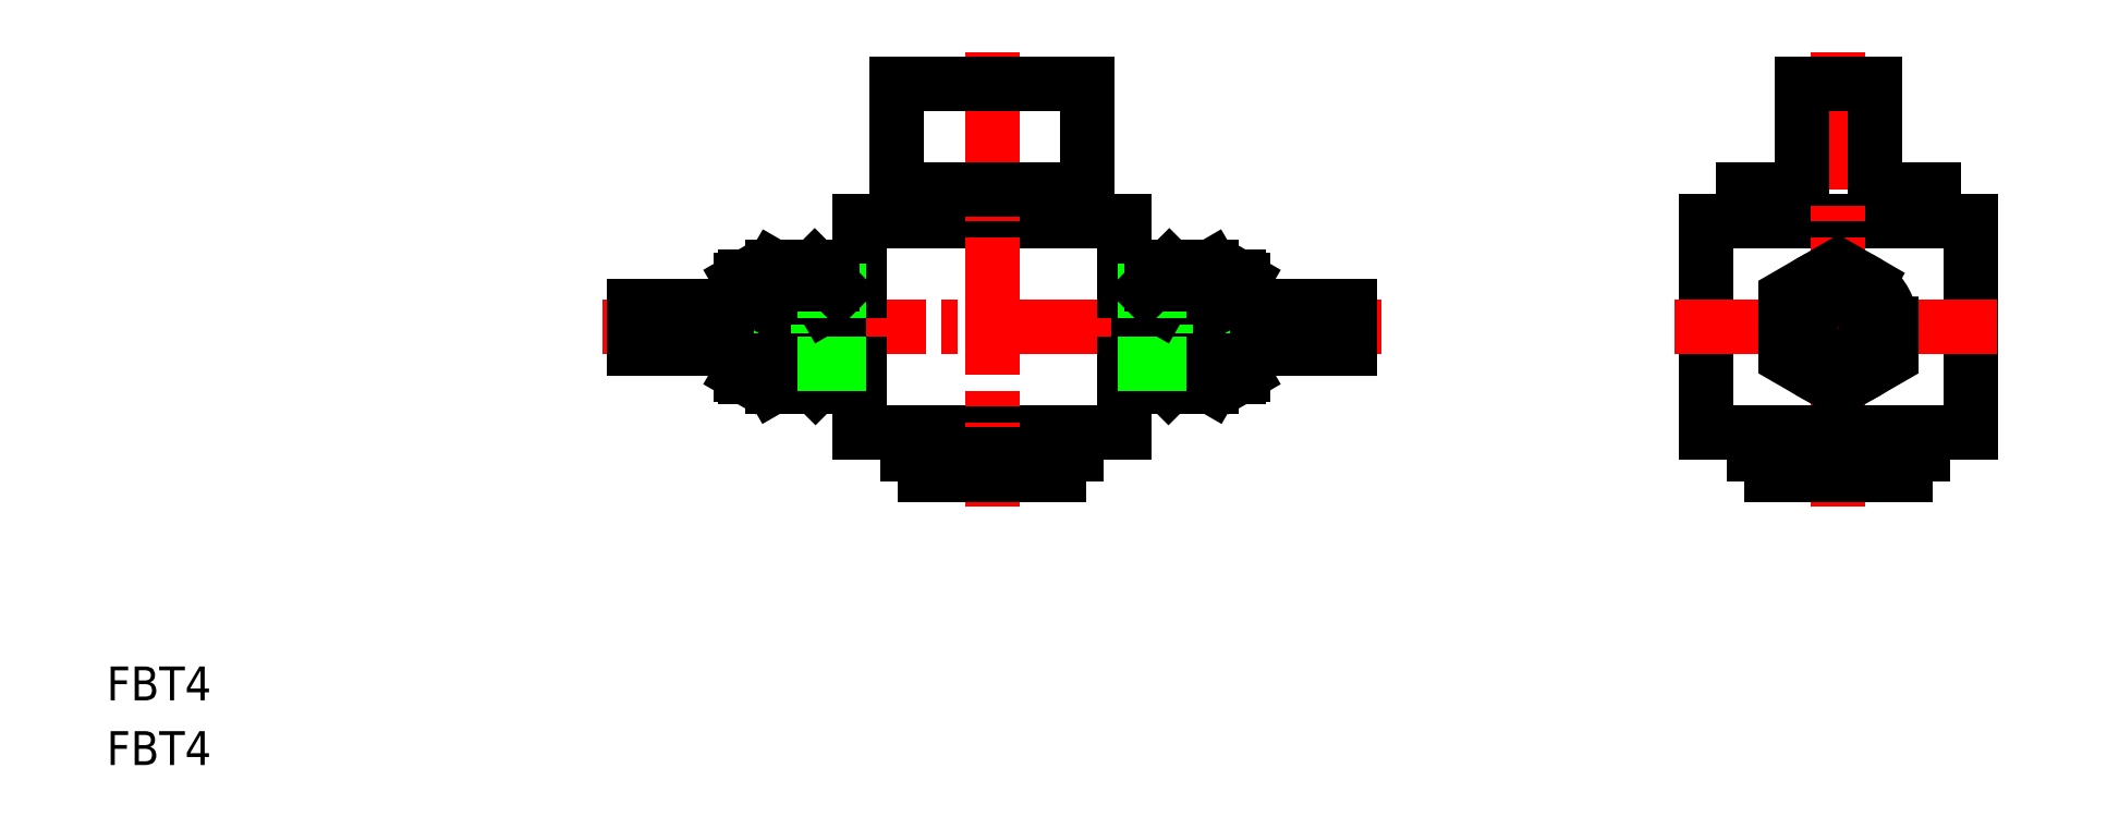
<metadata>
{"format":"dxf","ext":"dxf","renderer":"ezdxf+matplotlib","layout":"modelspace","background":"white","min_lineweight":24,"dpi":150}
</metadata>
<code>
0
SECTION
2
ENTITIES
0
TEXT
8
0
10
13.54
20
74.72
30
0
40
3.2
1
FBT4
0
TEXT
8
0
10
13.54
20
68.61
30
0
40
3.2
1
FBT4
0
LINE
8
0
10
109.7
20
120
30
0
11
109.7
21
100
31
0
0
LINE
8
0
10
84.73
20
120
30
0
11
84.73
21
100
31
0
0
LINE
8
CENTER
10
60.45
20
110
30
0
11
134
21
110
31
0
0
LINE
8
0
10
84.73
20
100
30
0
11
109.7
21
100
31
0
0
LINE
8
0
10
84.73
20
120
30
0
11
109.7
21
120
31
0
0
LINE
8
CENTER
10
97.23
20
136
30
0
11
97.23
21
93
31
0
0
LINE
8
0
10
105.2
20
100
30
0
11
105.2
21
98
31
0
0
LINE
8
0
10
89.23
20
100
30
0
11
89.23
21
98
31
0
0
LINE
8
0
10
164.7
20
120
30
0
11
189.7
21
120
31
0
0
LINE
8
0
10
164.7
20
120
30
0
11
164.7
21
100
31
0
0
LINE
8
CENTER
10
177.2
20
136
30
0
11
177.2
21
93
31
0
0
LINE
8
0
10
189.7
20
120
30
0
11
189.7
21
100
31
0
0
LINE
8
0
10
164.7
20
100
30
0
11
189.7
21
100
31
0
0
LINE
8
CENTER
10
161.7
20
110
30
0
11
192.7
21
110
31
0
0
LINE
8
0
10
173.7
20
133
30
0
11
173.7
21
125
31
0
0
LINE
8
0
10
168.2
20
123
30
0
11
168.2
21
120
31
0
0
LINE
8
0
10
168.2
20
123
30
0
11
171.7
21
123
31
0
0
ARC
8
0
10
171.7
20
125
30
0
40
2
50
270
51
0
0
LINE
8
0
10
180.7
20
133
30
0
11
180.7
21
125
31
0
0
LINE
8
0
10
186.2
20
123
30
0
11
186.2
21
120
31
0
0
LINE
8
0
10
180.7
20
133
30
0
11
173.7
21
133
31
0
0
LINE
8
0
10
186.2
20
123
30
0
11
182.7
21
123
31
0
0
ARC
8
0
10
182.7
20
125
30
0
40
2
50
180
51
270
0
LINE
8
0
10
103.5
20
96
30
0
11
90.93
21
96
31
0
0
LINE
8
0
10
103.5
20
98
30
0
11
103.5
21
96
31
0
0
LINE
8
0
10
89.23
20
98
30
0
11
105.2
21
98
31
0
0
LINE
8
0
10
90.93
20
98
30
0
11
90.93
21
96
31
0
0
LINE
8
0
10
88.23
20
133
30
0
11
88.23
21
120
31
0
0
LINE
8
0
10
106.2
20
133
30
0
11
106.2
21
120
31
0
0
LINE
8
0
10
106.2
20
133
30
0
11
88.23
21
133
31
0
0
LINE
8
0
10
106.2
20
123
30
0
11
88.23
21
123
31
0
0
LINE
8
0
10
185.2
20
100
30
0
11
185.2
21
98
31
0
0
LINE
8
0
10
169.2
20
100
30
0
11
169.2
21
98
31
0
0
LINE
8
0
10
183.5
20
96
30
0
11
170.9
21
96
31
0
0
LINE
8
0
10
183.5
20
98
30
0
11
183.5
21
96
31
0
0
LINE
8
0
10
169.2
20
98
30
0
11
185.2
21
98
31
0
0
LINE
8
0
10
170.9
20
98
30
0
11
170.9
21
96
31
0
0
CIRCLE
8
0
10
177.2
20
110
30
0
40
4.461
0
CIRCLE
8
0
10
177.2
20
110
30
0
40
2.15
0
CIRCLE
8
0
10
177.2
20
110
30
0
40
2.45
0
POLYLINE
8
0
66
     1
10
0
20
0
30
0
70
     1
0
VERTEX
8
0
10
182.2
20
112.9
30
0
0
VERTEX
8
0
10
177.2
20
115.8
30
0
0
VERTEX
8
0
10
172.2
20
112.9
30
0
0
VERTEX
8
0
10
172.2
20
107.1
30
0
0
VERTEX
8
0
10
177.2
20
104.2
30
0
0
VERTEX
8
0
10
182.2
20
107.1
30
0
0
SEQEND
8
0
0
CIRCLE
8
0
10
177.2
20
110
30
0
40
5
0
LINE
8
0
10
121
20
108
30
0
11
131
21
108
31
0
0
LINE
8
0
10
121
20
112
30
0
11
131
21
112
31
0
0
LINE
8
0
10
109.7
20
113.5
30
0
11
111.7
21
113.5
31
0
0
LINE
8
0
10
109.7
20
106.5
30
0
11
111.7
21
106.5
31
0
0
LINE
8
0
10
114.2
20
112
30
0
11
114.2
21
108
31
0
0
LINE
8
0
10
121
20
114.5
30
0
11
121
21
105.5
31
0
0
LINE
8
0
10
120.5
20
114.8
30
0
11
120.5
21
105.3
31
0
0
LINE
8
0
10
111.7
20
113
30
0
11
111.7
21
106.5
31
0
0
LINE
8
0
10
118.5
20
114.8
30
0
11
118.5
21
105.3
31
0
0
LINE
8
0
10
113
20
114.8
30
0
11
113
21
105.3
31
0
0
LINE
8
0
10
112.3
20
114
30
0
11
112.3
21
106
31
0
0
LINE
8
0
10
120.5
20
105.3
30
0
11
118.5
21
105.3
31
0
0
LINE
8
0
10
114.2
20
108
30
0
11
121
21
108
31
0
0
LINE
8
0
10
118
20
107.2
30
0
11
118.5
21
108
31
0
0
LINE
8
0
10
113.5
20
107.2
30
0
11
113
21
108
31
0
0
LINE
8
0
10
118.5
20
105.3
30
0
11
118
21
104.4
31
0
0
LINE
8
0
10
113
20
105.3
30
0
11
113.9
21
104.4
31
0
0
LINE
8
0
10
118
20
104.4
30
0
11
113.9
21
104.4
31
0
0
LINE
8
0
10
118
20
107.2
30
0
11
118.5
21
106.3
31
0
0
LINE
8
0
10
113.5
20
107.2
30
0
11
113
21
106.3
31
0
0
LINE
8
0
10
118
20
107.2
30
0
11
113.5
21
107.2
31
0
0
LINE
8
0
10
111.7
20
106.5
30
0
11
111.7
21
107
31
0
0
LINE
8
0
10
111.7
20
106.5
30
0
11
112.3
21
106
31
0
0
LINE
8
0
10
112.3
20
106
30
0
11
113
21
106
31
0
0
LINE
8
0
10
111.7
20
106.5
30
0
11
113
21
106.5
31
0
0
LINE
8
0
10
120.5
20
105.3
30
0
11
121
21
105.5
31
0
0
LINE
8
0
10
114.2
20
112
30
0
11
121
21
112
31
0
0
LINE
8
0
10
120.5
20
114.8
30
0
11
118.5
21
114.8
31
0
0
LINE
8
0
10
118
20
112.8
30
0
11
113.5
21
112.8
31
0
0
LINE
8
0
10
113.5
20
112.8
30
0
11
113
21
112
31
0
0
LINE
8
0
10
113.5
20
112.8
30
0
11
113
21
113.7
31
0
0
LINE
8
0
10
118
20
112.8
30
0
11
118.5
21
112
31
0
0
LINE
8
0
10
118
20
112.8
30
0
11
118.5
21
113.7
31
0
0
LINE
8
0
10
111.7
20
113.5
30
0
11
111.7
21
113
31
0
0
LINE
8
0
10
111.7
20
113.5
30
0
11
113
21
113.5
31
0
0
LINE
8
0
10
117.9
20
115.7
30
0
11
114
21
115.7
31
0
0
LINE
8
0
10
113
20
114.8
30
0
11
114
21
115.7
31
0
0
LINE
8
0
10
118.5
20
114.8
30
0
11
117.9
21
115.7
31
0
0
LINE
8
0
10
111.7
20
113.5
30
0
11
112.3
21
114
31
0
0
LINE
8
0
10
112.3
20
114
30
0
11
113
21
114
31
0
0
LINE
8
0
10
120.5
20
114.8
30
0
11
121
21
114.5
31
0
0
LINE
8
0
10
73.45
20
108
30
0
11
63.45
21
108
31
0
0
LINE
8
0
10
73.45
20
112
30
0
11
63.45
21
112
31
0
0
LINE
8
0
10
84.73
20
113.5
30
0
11
82.73
21
113.5
31
0
0
LINE
8
0
10
84.73
20
106.5
30
0
11
82.73
21
106.5
31
0
0
LINE
8
0
10
80.23
20
112
30
0
11
80.23
21
108
31
0
0
LINE
8
0
10
73.45
20
114.5
30
0
11
73.45
21
105.5
31
0
0
LINE
8
0
10
73.95
20
114.8
30
0
11
73.95
21
105.3
31
0
0
LINE
8
0
10
82.73
20
113
30
0
11
82.73
21
106.5
31
0
0
LINE
8
0
10
75.95
20
114.8
30
0
11
75.95
21
105.3
31
0
0
LINE
8
0
10
81.45
20
114.8
30
0
11
81.45
21
105.3
31
0
0
LINE
8
0
10
82.19
20
114
30
0
11
82.19
21
106
31
0
0
LINE
8
0
10
73.95
20
105.3
30
0
11
75.95
21
105.3
31
0
0
LINE
8
0
10
80.23
20
108
30
0
11
73.45
21
108
31
0
0
LINE
8
0
10
76.45
20
107.2
30
0
11
75.95
21
108
31
0
0
LINE
8
0
10
80.95
20
107.2
30
0
11
81.45
21
108
31
0
0
LINE
8
0
10
75.95
20
105.3
30
0
11
76.47
21
104.4
31
0
0
LINE
8
0
10
81.45
20
105.3
30
0
11
80.55
21
104.4
31
0
0
LINE
8
0
10
76.47
20
104.4
30
0
11
80.55
21
104.4
31
0
0
LINE
8
0
10
76.45
20
107.2
30
0
11
75.95
21
106.3
31
0
0
LINE
8
0
10
80.95
20
107.2
30
0
11
81.45
21
106.3
31
0
0
LINE
8
0
10
76.45
20
107.2
30
0
11
80.95
21
107.2
31
0
0
LINE
8
0
10
82.73
20
106.5
30
0
11
82.73
21
107
31
0
0
LINE
8
0
10
82.73
20
106.5
30
0
11
82.19
21
106
31
0
0
LINE
8
0
10
82.19
20
106
30
0
11
81.45
21
106
31
0
0
LINE
8
0
10
82.73
20
106.5
30
0
11
81.45
21
106.5
31
0
0
LINE
8
0
10
73.95
20
105.3
30
0
11
73.45
21
105.5
31
0
0
LINE
8
0
10
80.23
20
112
30
0
11
73.45
21
112
31
0
0
LINE
8
0
10
73.95
20
114.8
30
0
11
75.95
21
114.8
31
0
0
LINE
8
0
10
76.45
20
112.8
30
0
11
80.95
21
112.8
31
0
0
LINE
8
0
10
80.95
20
112.8
30
0
11
81.45
21
112
31
0
0
LINE
8
0
10
80.95
20
112.8
30
0
11
81.45
21
113.7
31
0
0
LINE
8
0
10
76.45
20
112.8
30
0
11
75.95
21
112
31
0
0
LINE
8
0
10
76.45
20
112.8
30
0
11
75.95
21
113.7
31
0
0
LINE
8
0
10
82.73
20
113.5
30
0
11
82.73
21
113
31
0
0
LINE
8
0
10
82.73
20
113.5
30
0
11
81.45
21
113.5
31
0
0
LINE
8
0
10
76.51
20
115.7
30
0
11
80.47
21
115.7
31
0
0
LINE
8
0
10
81.45
20
114.8
30
0
11
80.47
21
115.7
31
0
0
LINE
8
0
10
75.95
20
114.8
30
0
11
76.51
21
115.7
31
0
0
LINE
8
0
10
82.73
20
113.5
30
0
11
82.19
21
114
31
0
0
LINE
8
0
10
82.19
20
114
30
0
11
81.45
21
114
31
0
0
LINE
8
0
10
73.95
20
114.8
30
0
11
73.45
21
114.5
31
0
0
VIEWPORT
8
0
10
5.614
20
3.902
30
0
40
9.313
41
6.293
68
     1
69
     1
0
VIEWPORT
8
0
10
5.614
20
3.902
30
0
40
8.982
41
6.243
68
     2
69
     2
0
ENDSEC
0
EOF

</code>
